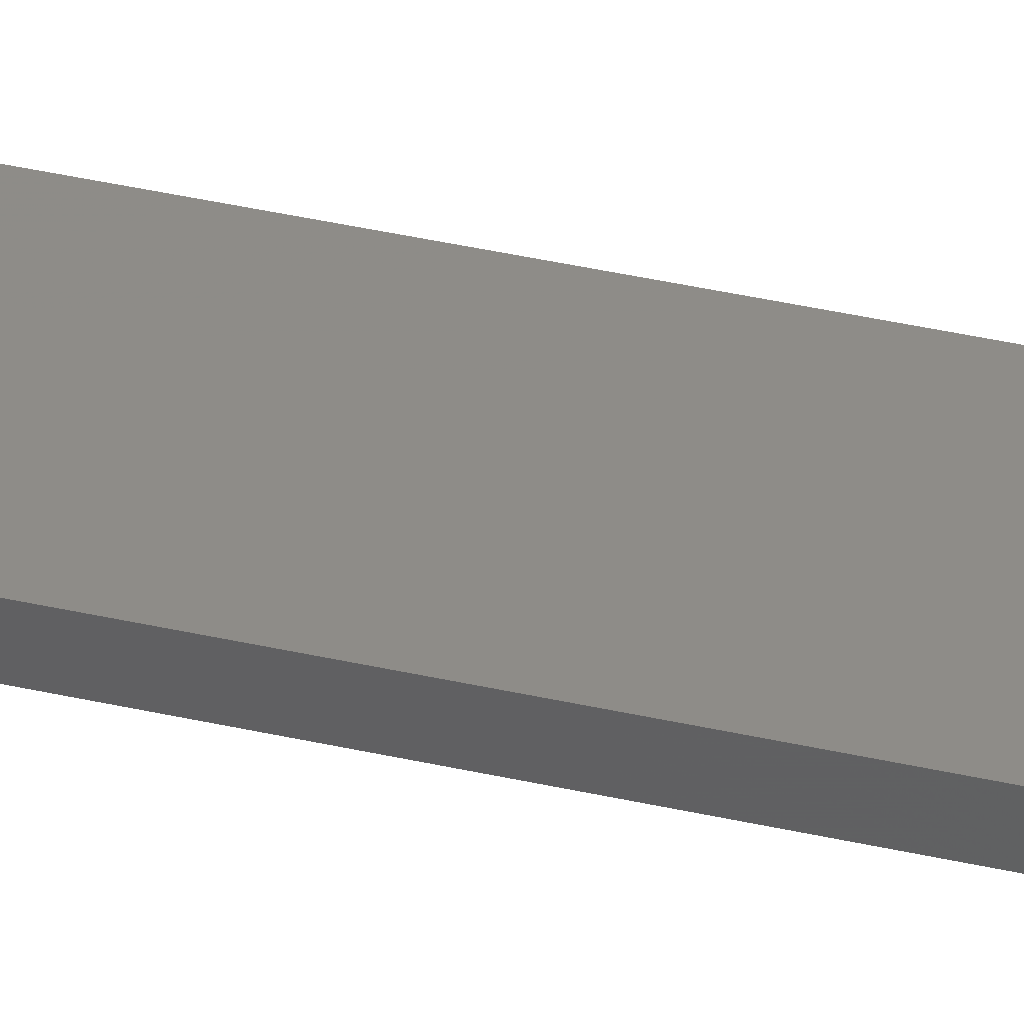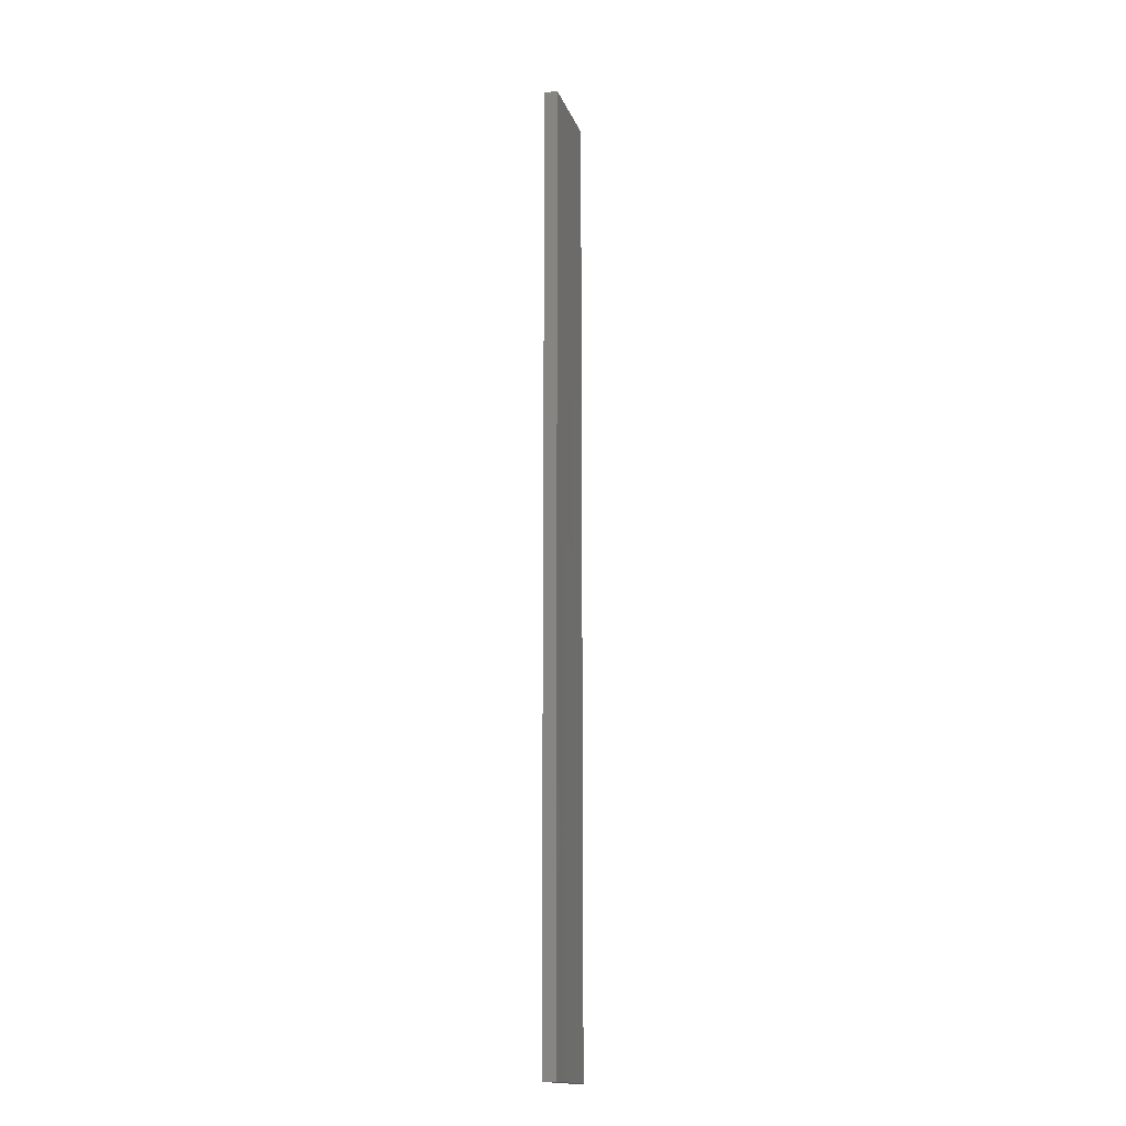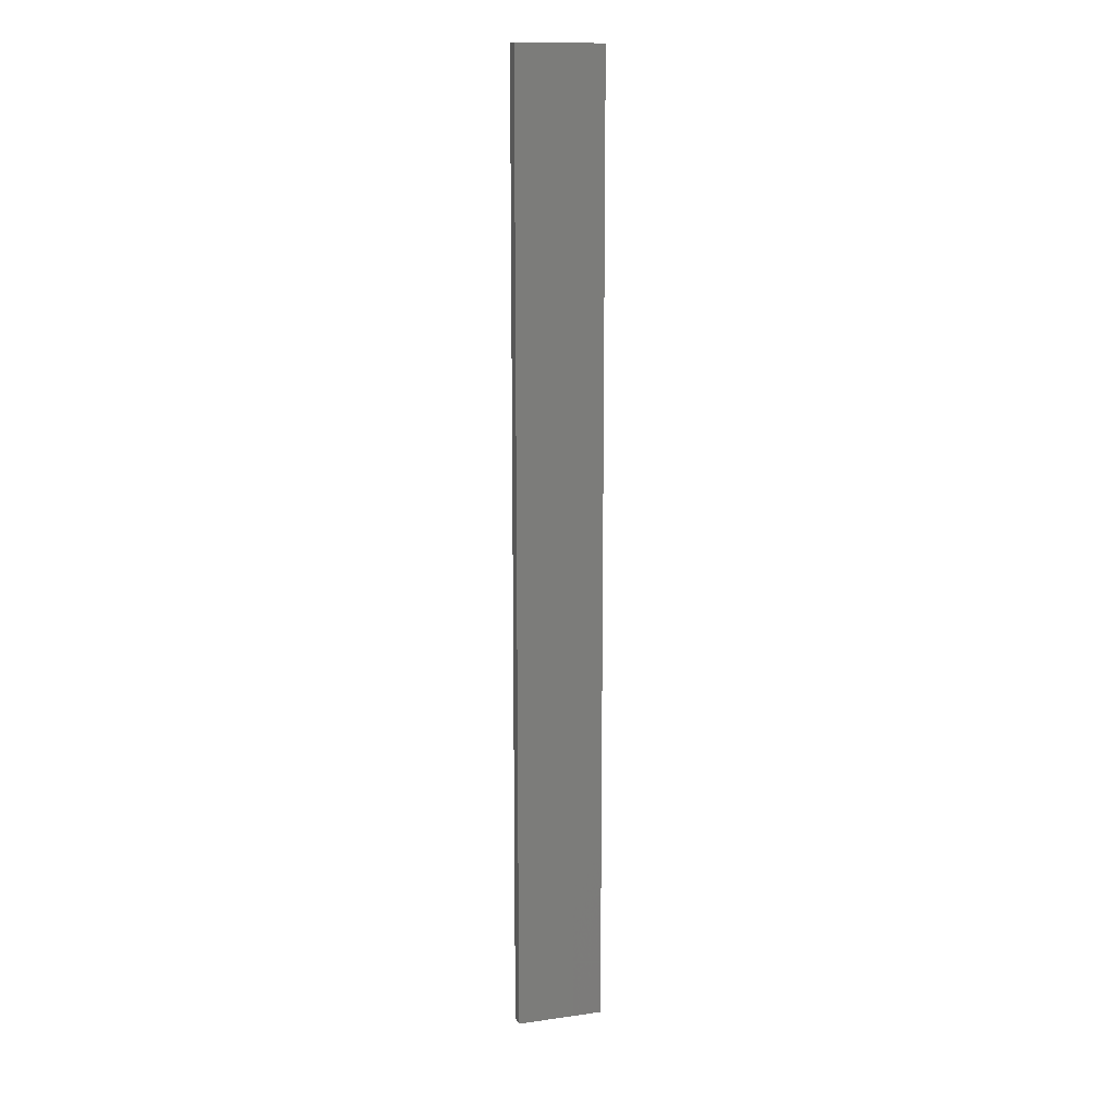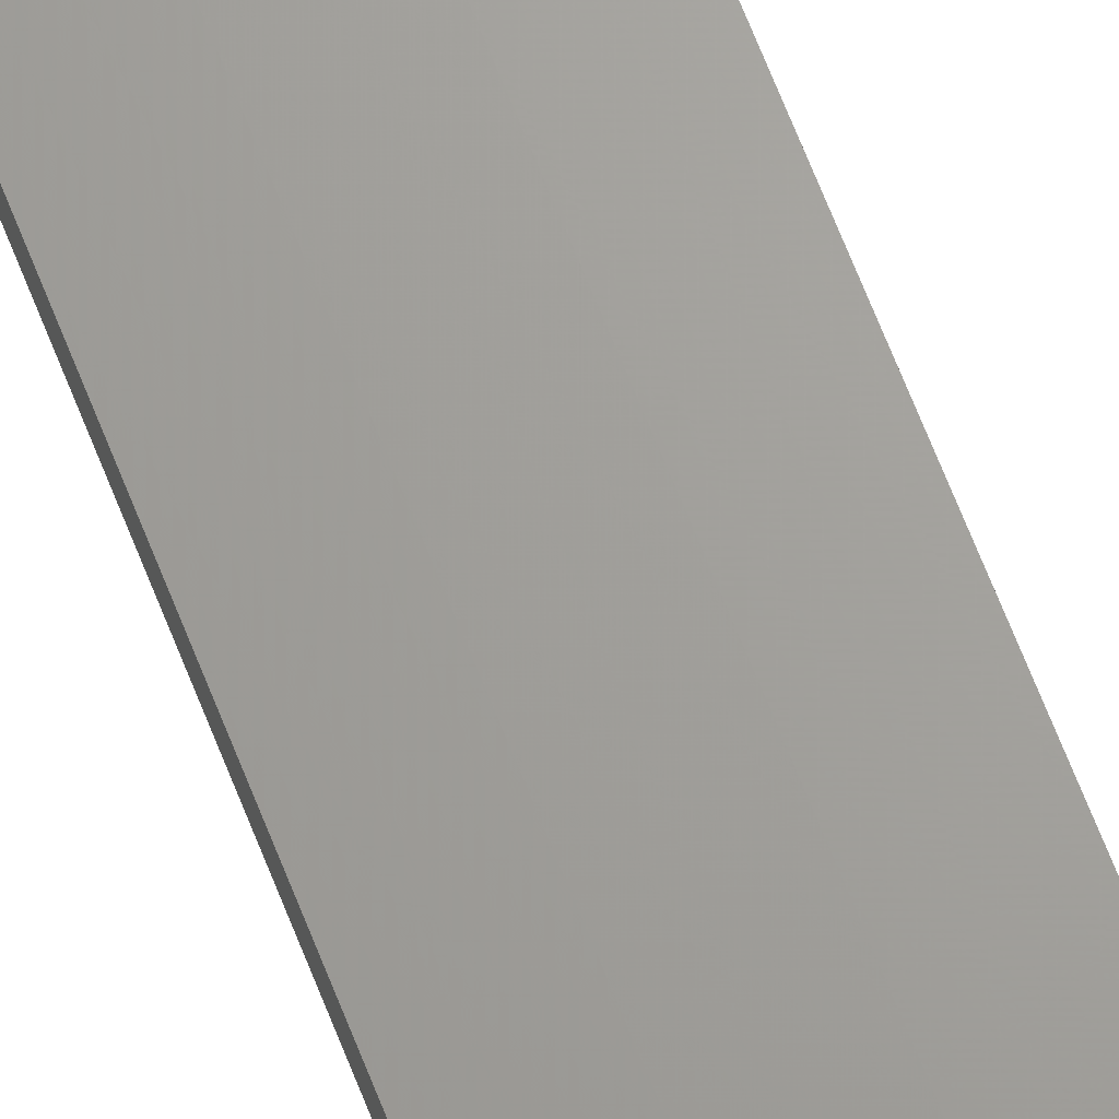
<metadata>
{"format":"stl","ext":"stl","renderer":"f3d","projection":"perspective","resolution":1024,"background":"white","views":[{"elev":36.9,"azim":106.8,"up":"+Y"},{"elev":-16.1,"azim":-73.6,"up":"+Z"},{"elev":13.4,"azim":162.6,"up":"+Z"},{"elev":68.5,"azim":158.5,"up":"+Y"}]}
</metadata>
<code>
# stl→obj: 16 verts, 28 faces
v 0.1612 4.35 219.2
v 0.05288 4.35 219.2
v 0.05288 4.35 222.7
v 0.1612 4.35 222.7
v 0.2695 4.351 219.2
v 0.2695 4.351 222.7
v 0.3779 4.351 219.2
v 0.3779 4.351 222.7
v 0.3779 4.301 219.2
v 0.3779 4.301 222.7
v 0.05307 4.3 222.7
v 0.1613 4.3 219.2
v 0.1613 4.3 222.7
v 0.05307 4.3 219.2
v 0.2696 4.301 219.2
v 0.2696 4.301 222.7
f 1 2 3
f 1 3 4
f 5 4 6
f 5 1 4
f 7 6 8
f 7 5 6
f 9 7 8
f 9 8 10
f 11 12 13
f 14 12 11
f 13 15 16
f 12 15 13
f 16 9 10
f 15 9 16
f 2 14 11
f 2 11 3
f 9 15 7
f 15 5 7
f 15 12 5
f 12 1 5
f 12 14 1
f 14 2 1
f 16 10 8
f 6 16 8
f 13 16 6
f 4 13 6
f 3 11 13
f 3 13 4

</code>
